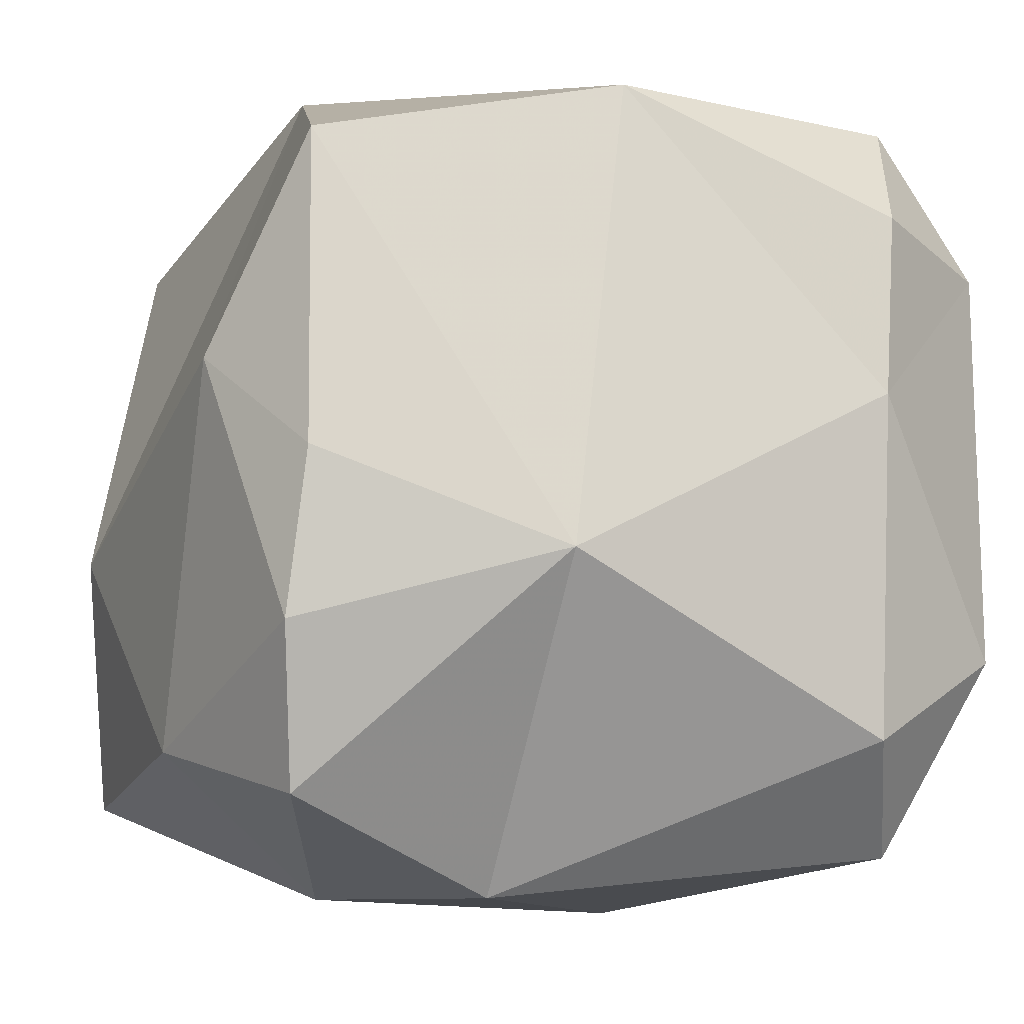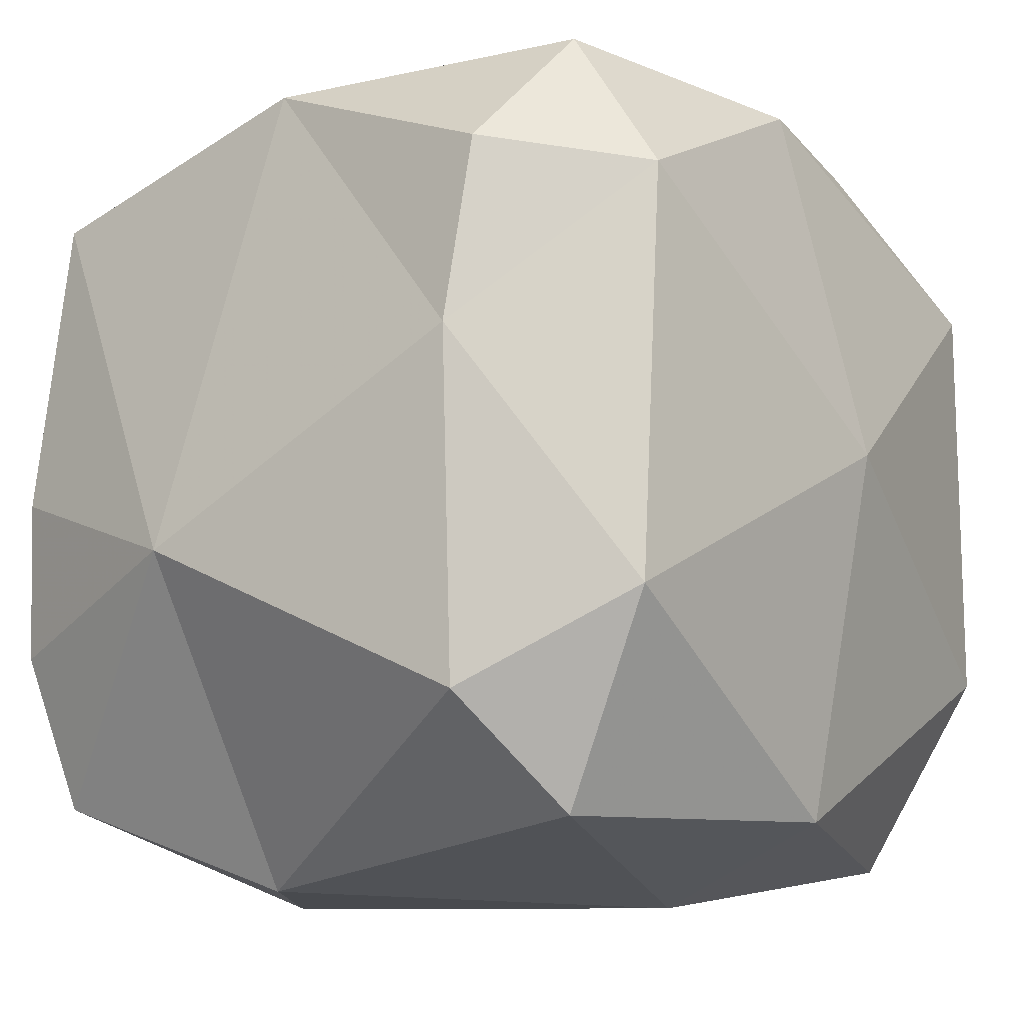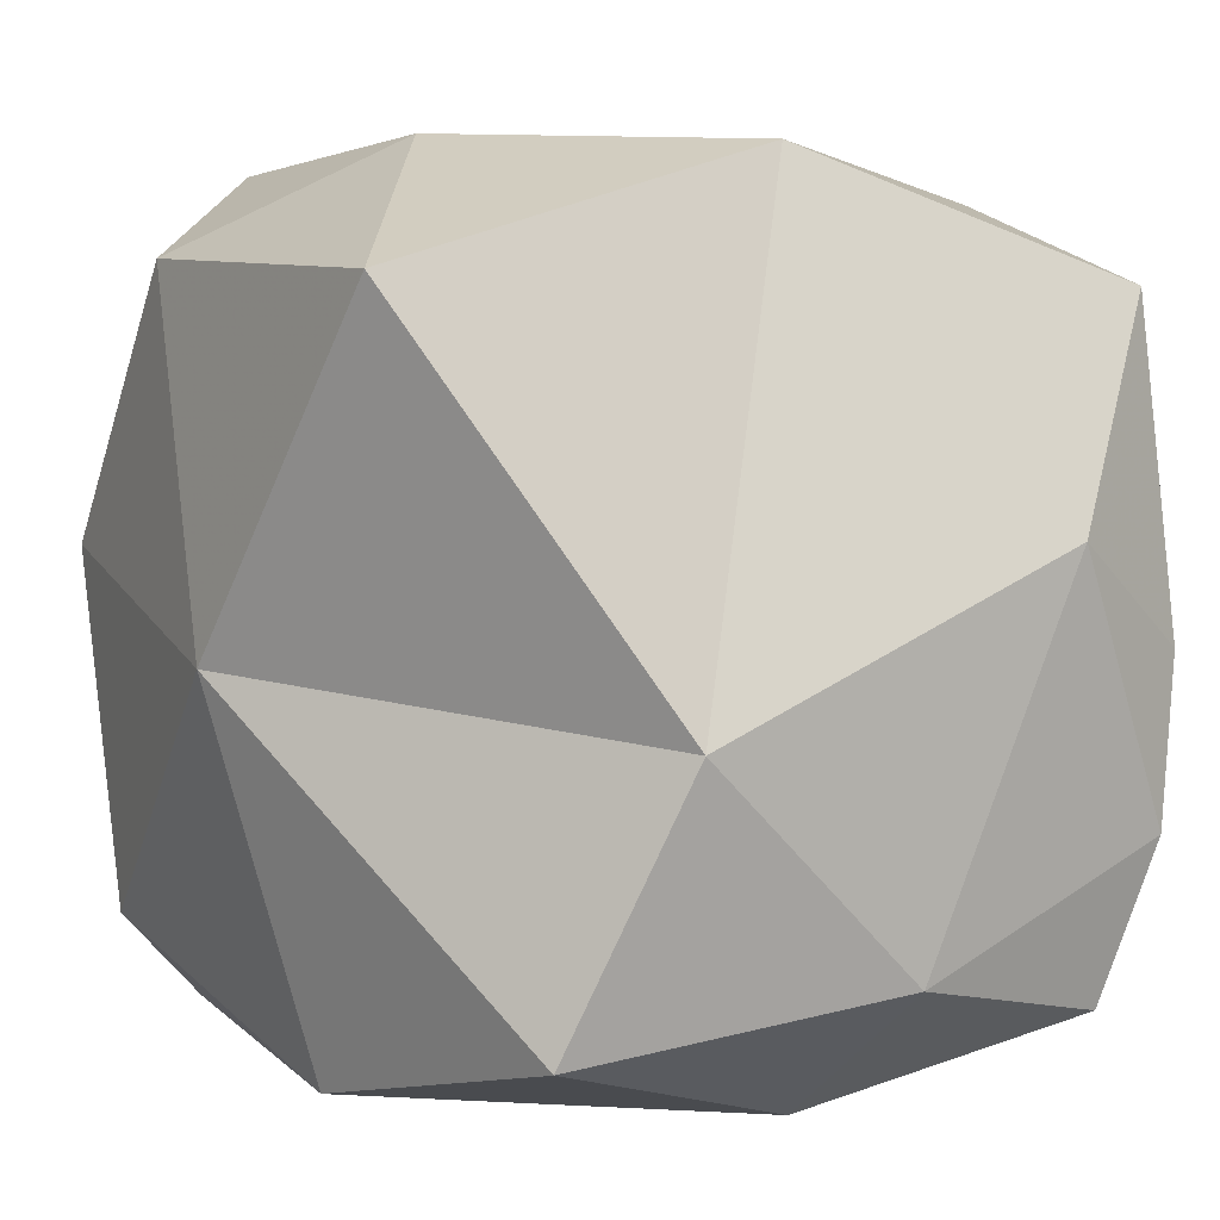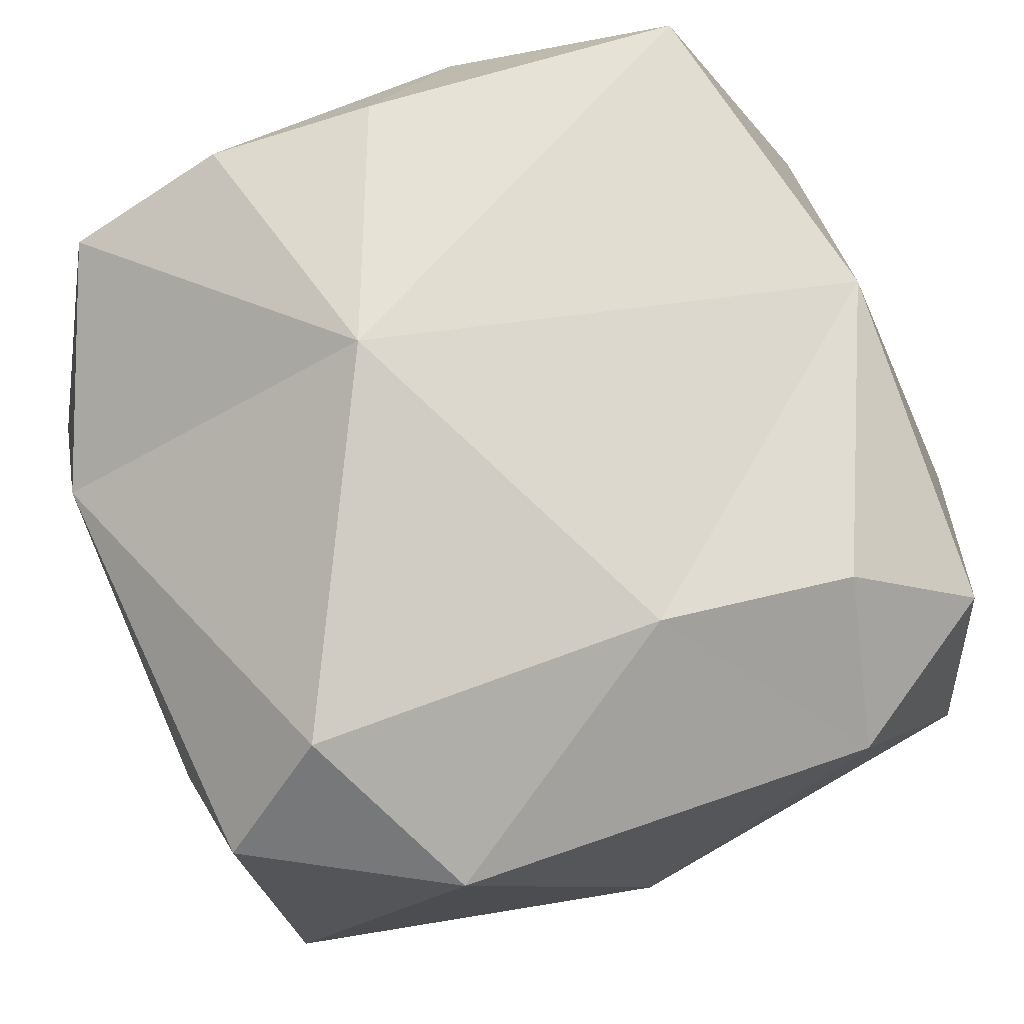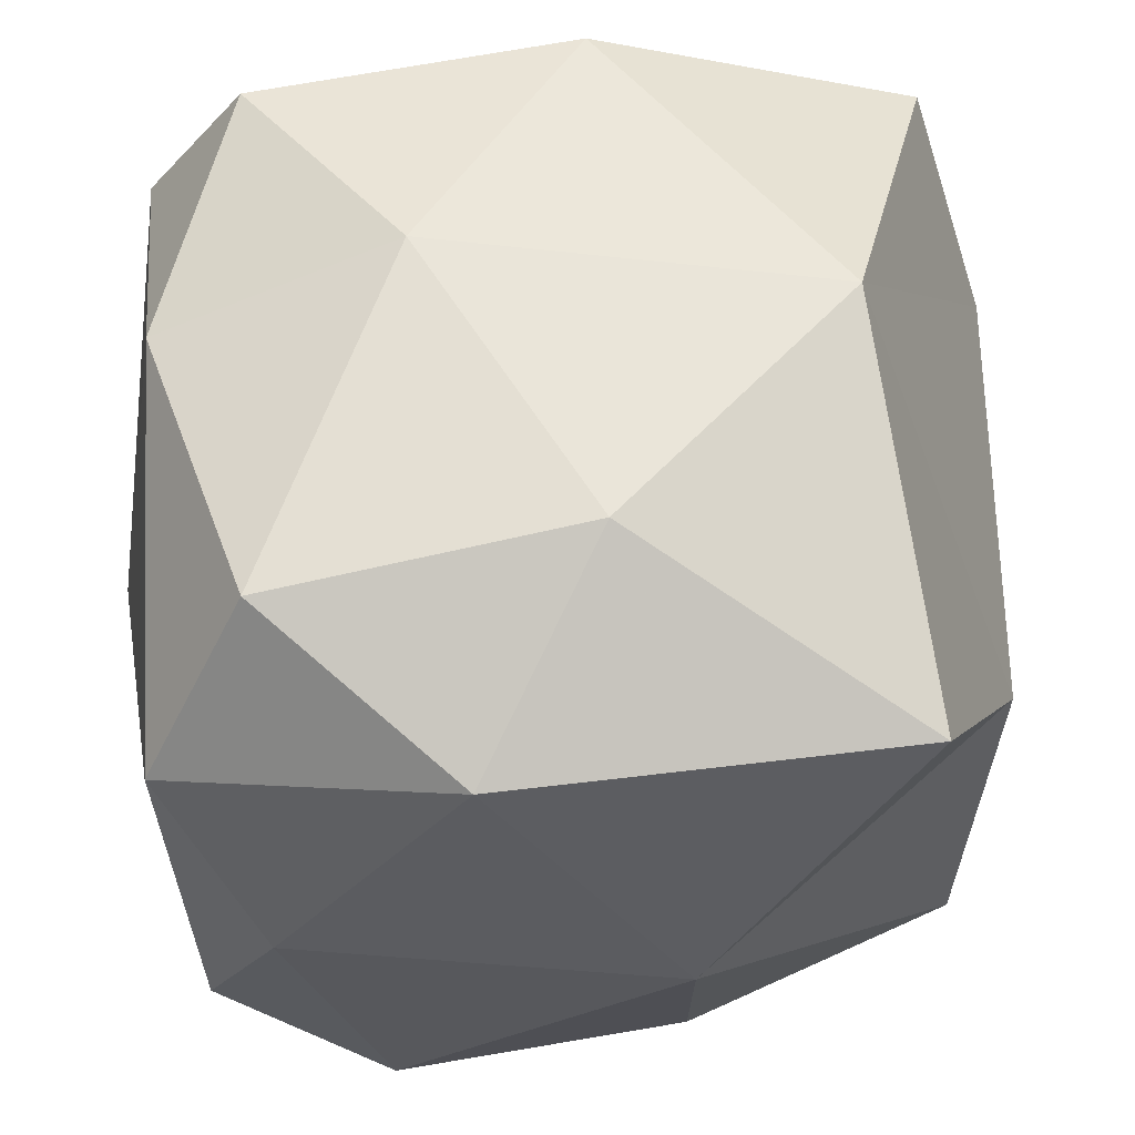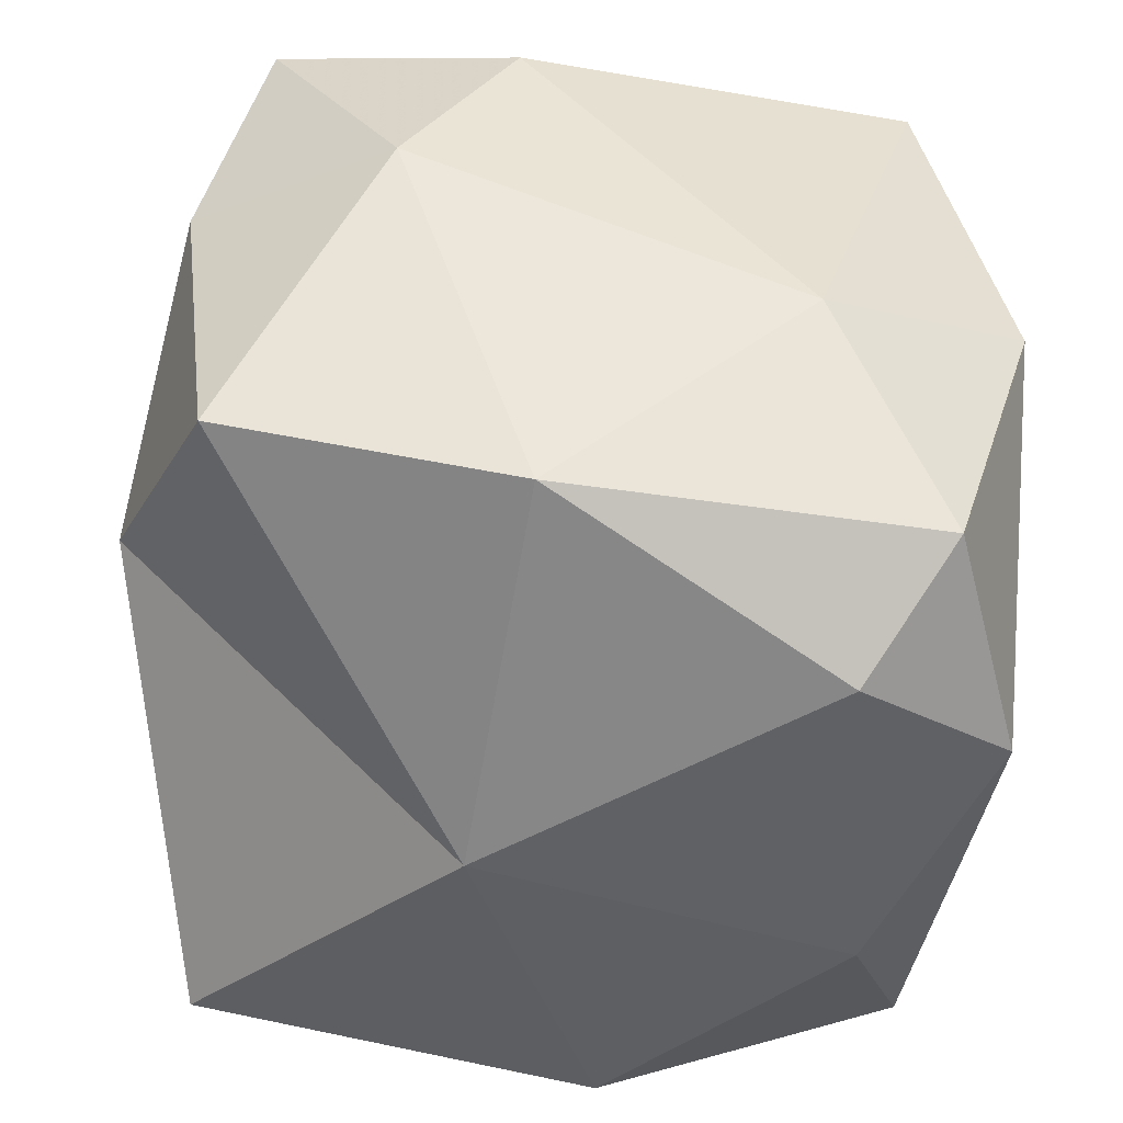
<metadata>
{"format":"obj","ext":"obj","renderer":"f3d","projection":"perspective","resolution":1024,"background":"white","views":[{"elev":-9.5,"azim":-24.2,"up":"+Y"},{"elev":-13.5,"azim":34.4,"up":"+Y"},{"elev":6.0,"azim":-117.1,"up":"+Y"},{"elev":79.8,"azim":70.1,"up":"+Z"},{"elev":60.0,"azim":176.5,"up":"+Y"},{"elev":-46.8,"azim":-12.0,"up":"+Z"}]}
</metadata>
<code>
v 1 0 0
v 0.8409 -0.8409 0
v 0.8556 -0.4143 -0.812
v 1 0 0
v 0.8409 -0.8409 0
v 0.8741 -0.4237 0.7872
v 0.8409 -0.8409 0
v 0.8556 -0.4143 -0.812
v 0.6162 -0.8833 -0.7051
v 0.8556 -0.4143 -0.812
v 1 0 0
v 0.8882 0.5276 -0.7402
v 1 0 0
v 0.8741 -0.4237 0.7872
v 0.8912 0.5144 0.7395
v 0.8409 -0.8409 0
v 0.8741 -0.4237 0.7872
v 0.6294 -0.8807 0.7009
v 0.8409 -0.8409 0
v 0.6162 -0.8833 -0.7051
v 0.3357 -0.9965 -0.1829
v 0.8556 -0.4143 -0.812
v 0.6162 -0.8833 -0.7051
v 0.4547 -0.6456 -0.9408
v 0.8556 -0.4143 -0.812
v 0.8882 0.5276 -0.7402
v 0.6695 0.1262 -0.9454
v 1 0 0
v 0.8882 0.5276 -0.7402
v 0.858 0.8226 0.1194
v 1 0 0
v 0.8912 0.5144 0.7395
v 0.858 0.8226 0.1194
v 0.8409 -0.8409 0
v 0.6294 -0.8807 0.7009
v 0.3357 -0.9965 -0.1829
v 0.8741 -0.4237 0.7872
v 0.6294 -0.8807 0.7009
v 0.4901 -0.6295 0.9413
v 0.8912 0.5144 0.7395
v 0.858 0.8226 0.1194
v 0.658 0.864 0.7108
v 0.6162 -0.8833 -0.7051
v 0.3357 -0.9965 -0.1829
v -0.2407 -0.8993 -0.765
v 0.8556 -0.4143 -0.812
v 0.4547 -0.6456 -0.9408
v 0.6695 0.1262 -0.9454
v 0.6162 -0.8833 -0.7051
v 0.4547 -0.6456 -0.9408
v -0.2407 -0.8993 -0.765
v 0.3357 -0.9965 -0.1829
v -0.2407 -0.8993 -0.765
v -0.5553 -0.9753 0.1158
v 0.8882 0.5276 -0.7402
v 0.6695 0.1262 -0.9454
v 0.2363 0.7393 -0.9141
v 0.8882 0.5276 -0.7402
v 0.858 0.8226 0.1194
v 0.6584 0.92 -0.5561
v 0.6294 -0.8807 0.7009
v 0.3357 -0.9965 -0.1829
v -0.2991 -0.9776 0.5296
v 0.8741 -0.4237 0.7872
v 0.4901 -0.6295 0.9413
v 0.4965 0.1576 0.9843
v 0.6294 -0.8807 0.7009
v 0.4901 -0.6295 0.9413
v -0.2991 -0.9776 0.5296
v 0.8912 0.5144 0.7395
v 0.658 0.864 0.7108
v 0.5444 0.5857 0.9441
v 0.858 0.8226 0.1194
v 0.658 0.864 0.7108
v 0.3138 0.997 0.2146
v 0.4547 -0.6456 -0.9408
v 0.6695 0.1262 -0.9454
v -0.2109 -0.04605 -0.9995
v 0.4547 -0.6456 -0.9408
v -0.2407 -0.8993 -0.765
v -0.2109 -0.04605 -0.9995
v 0.3357 -0.9965 -0.1829
v -0.5553 -0.9753 0.1158
v -0.2991 -0.9776 0.5296
v -0.2407 -0.8993 -0.765
v -0.5553 -0.9753 0.1158
v -0.8792 -0.7399 -0.5664
v 0.8882 0.5276 -0.7402
v 0.2363 0.7393 -0.9141
v 0.6584 0.92 -0.5561
v 0.6695 0.1262 -0.9454
v 0.2363 0.7393 -0.9141
v -0.2109 -0.04605 -0.9995
v -0.5553 -0.9753 0.1158
v -0.8792 -0.7399 -0.5664
v -0.9524 -0.648 0.1816
v 0.858 0.8226 0.1194
v 0.6584 0.92 -0.5561
v 0.3138 0.997 0.2146
v 0.4901 -0.6295 0.9413
v 0.4965 0.1576 0.9843
v -0.2979 -0.2461 0.9971
v -0.2407 -0.8993 -0.765
v -0.2109 -0.04605 -0.9995
v -0.8792 -0.7399 -0.5664
v 0.8741 -0.4237 0.7872
v 0.4965 0.1576 0.9843
v 0.8912 0.5144 0.7395
v 0.4901 -0.6295 0.9413
v -0.2991 -0.9776 0.5296
v -0.2979 -0.2461 0.9971
v 0.8912 0.5144 0.7395
v 0.5444 0.5857 0.9441
v 0.4965 0.1576 0.9843
v 0.658 0.864 0.7108
v 0.5444 0.5857 0.9441
v -0.0893 0.8581 0.8225
v -0.8792 -0.7399 -0.5664
v -0.9524 -0.648 0.1816
v -0.9973 -0.1551 -0.3186
v 0.658 0.864 0.7108
v 0.3138 0.997 0.2146
v -0.0893 0.8581 0.8225
v 0.2363 0.7393 -0.9141
v 0.6584 0.92 -0.5561
v -0.05062 0.9881 -0.4649
v -0.5553 -0.9753 0.1158
v -0.2991 -0.9776 0.5296
v -0.8187 -0.7652 0.6752
v 0.4965 0.1576 0.9843
v -0.2979 -0.2461 0.9971
v -0.0893 0.8581 0.8225
v 0.2363 0.7393 -0.9141
v -0.2109 -0.04605 -0.9995
v -0.689 0.7164 -0.8456
v -0.5553 -0.9753 0.1158
v -0.9524 -0.648 0.1816
v -0.8187 -0.7652 0.6752
v 0.6584 0.92 -0.5561
v 0.3138 0.997 0.2146
v -0.05062 0.9881 -0.4649
v -0.2991 -0.9776 0.5296
v -0.2979 -0.2461 0.9971
v -0.8187 -0.7652 0.6752
v -0.2109 -0.04605 -0.9995
v -0.8792 -0.7399 -0.5664
v -0.9973 -0.1551 -0.3186
v 0.5444 0.5857 0.9441
v 0.4965 0.1576 0.9843
v -0.0893 0.8581 0.8225
v -0.9524 -0.648 0.1816
v -0.9973 -0.1551 -0.3186
v -0.9806 0.1987 0.5215
v 0.2363 0.7393 -0.9141
v -0.05062 0.9881 -0.4649
v -0.689 0.7164 -0.8456
v -0.2109 -0.04605 -0.9995
v -0.9973 -0.1551 -0.3186
v -0.689 0.7164 -0.8456
v 0.3138 0.997 0.2146
v -0.0893 0.8581 0.8225
v -0.5963 0.9668 0.06693
v -0.2979 -0.2461 0.9971
v -0.8187 -0.7652 0.6752
v -0.8753 -0.4064 0.7881
v -0.2979 -0.2461 0.9971
v -0.8456 -0.03787 0.8362
v -0.8753 -0.4064 0.7881
v -0.9524 -0.648 0.1816
v -0.8187 -0.7652 0.6752
v -0.8753 -0.4064 0.7881
v -0.05062 0.9881 -0.4649
v -0.689 0.7164 -0.8456
v -0.5963 0.9668 0.06693
v 0.3138 0.997 0.2146
v -0.05062 0.9881 -0.4649
v -0.5963 0.9668 0.06693
v -0.0893 0.8581 0.8225
v -0.5963 0.9668 0.06693
v -0.8201 0.6843 0.757
v -0.2979 -0.2461 0.9971
v -0.0893 0.8581 0.8225
v -0.8201 0.6843 0.757
v -0.9524 -0.648 0.1816
v -0.9806 0.1987 0.5215
v -0.8753 -0.4064 0.7881
v -0.9973 -0.1551 -0.3186
v -0.9806 0.1987 0.5215
v -0.5963 0.9668 0.06693
v -0.9973 -0.1551 -0.3186
v -0.689 0.7164 -0.8456
v -0.5963 0.9668 0.06693
v -0.9806 0.1987 0.5215
v -0.5963 0.9668 0.06693
v -0.8201 0.6843 0.757
v -0.9806 0.1987 0.5215
v -0.8201 0.6843 0.757
v -0.8456 -0.03787 0.8362
v -0.8456 -0.03787 0.8362
v -0.8753 -0.4064 0.7881
v -0.9806 0.1987 0.5215
v -0.2979 -0.2461 0.9971
v -0.8201 0.6843 0.757
v -0.8456 -0.03787 0.8362
f 1 2 3
f 4 5 6
f 7 8 9
f 10 11 12
f 13 14 15
f 16 17 18
f 19 20 21
f 22 23 24
f 25 26 27
f 28 29 30
f 31 32 33
f 34 35 36
f 37 38 39
f 40 41 42
f 43 44 45
f 46 47 48
f 49 50 51
f 52 53 54
f 55 56 57
f 58 59 60
f 61 62 63
f 64 65 66
f 67 68 69
f 70 71 72
f 73 74 75
f 76 77 78
f 79 80 81
f 82 83 84
f 85 86 87
f 88 89 90
f 91 92 93
f 94 95 96
f 97 98 99
f 100 101 102
f 103 104 105
f 106 107 108
f 109 110 111
f 112 113 114
f 115 116 117
f 118 119 120
f 121 122 123
f 124 125 126
f 127 128 129
f 130 131 132
f 133 134 135
f 136 137 138
f 139 140 141
f 142 143 144
f 145 146 147
f 148 149 150
f 151 152 153
f 154 155 156
f 157 158 159
f 160 161 162
f 163 164 165
f 166 167 168
f 169 170 171
f 172 173 174
f 175 176 177
f 178 179 180
f 181 182 183
f 184 185 186
f 187 188 189
f 190 191 192
f 193 194 195
f 196 197 198
f 199 200 201
f 202 203 204

</code>
